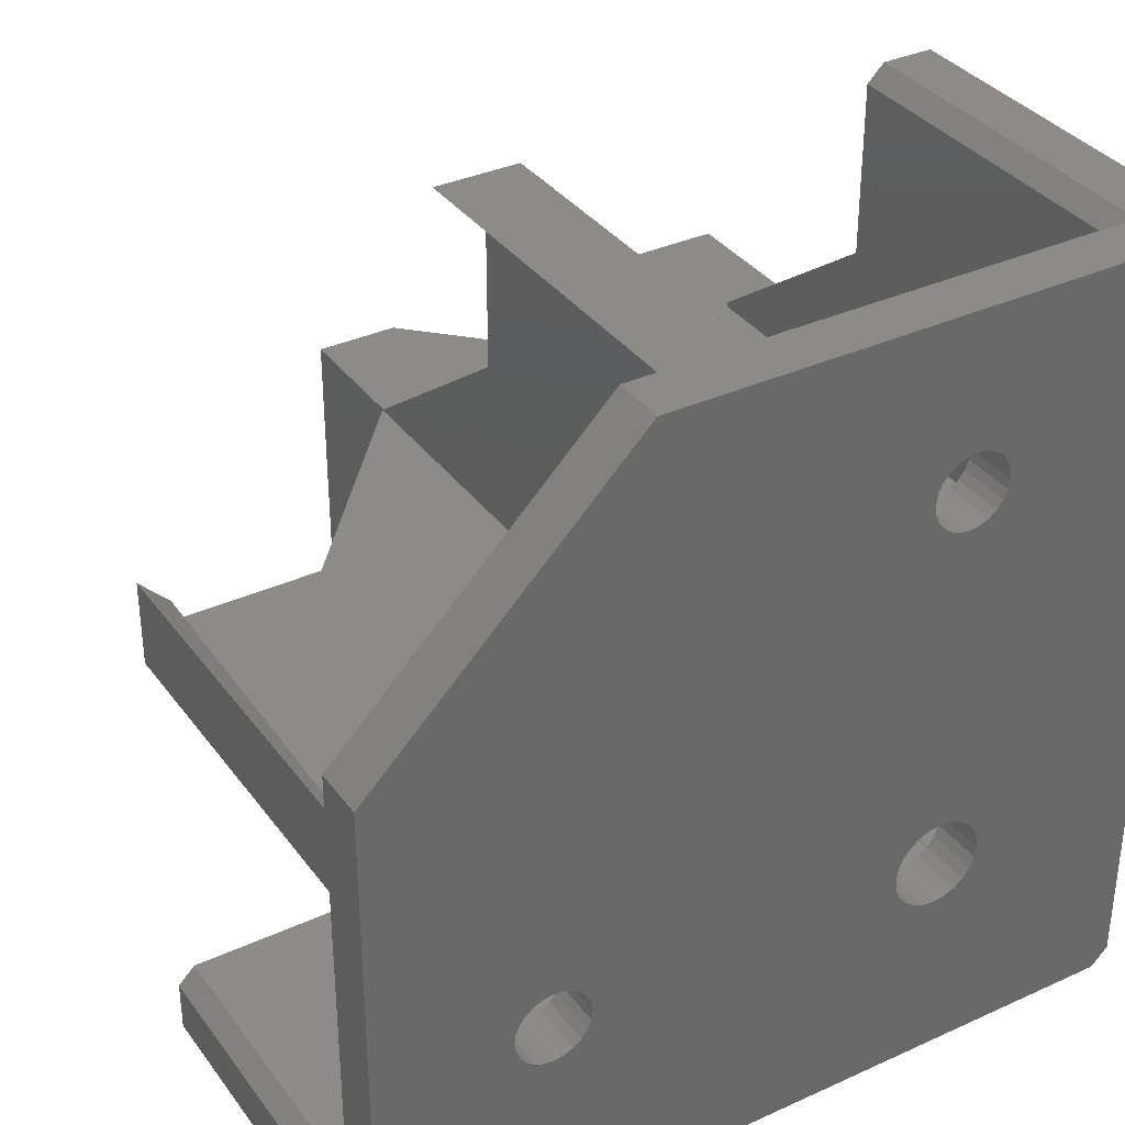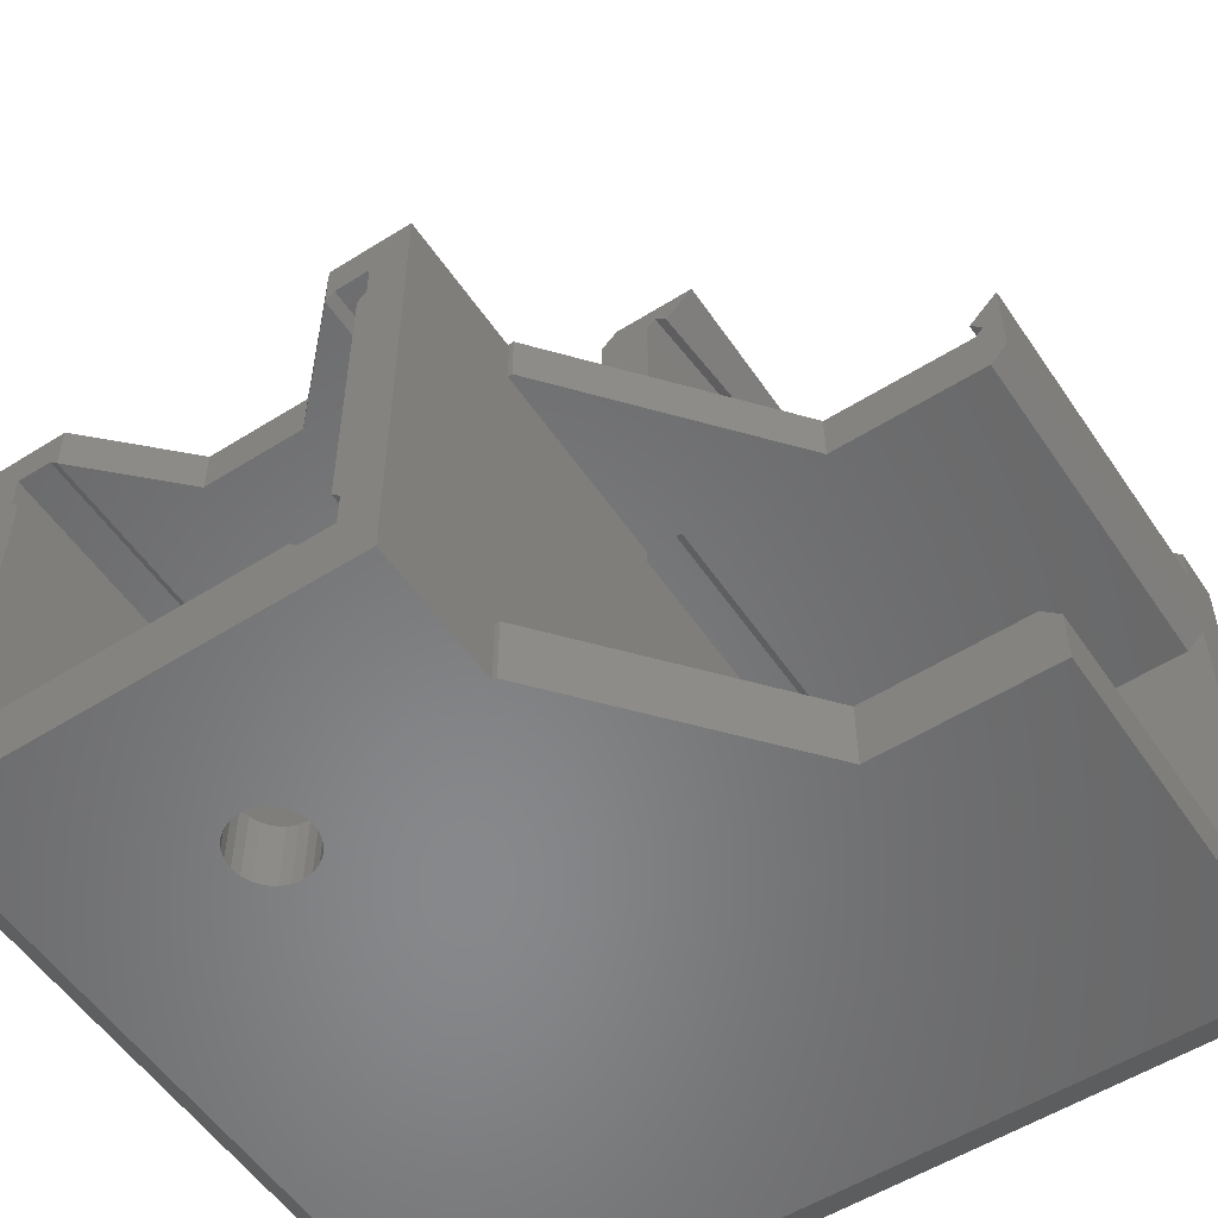
<metadata>
{"format":"stl","ext":"stl","renderer":"f3d","projection":"perspective","resolution":1024,"background":"white","views":[{"elev":35.1,"azim":148.8,"up":"+Y"},{"elev":-54.7,"azim":33.6,"up":"+Y"}]}
</metadata>
<code>
# stl→obj: 412 verts, 846 faces
v -1070 130.2 3
v -1070 130.7 4.433e-05
v -1070 130.2 4.407e-05
v -1070 130.7 3
v -1070 129.7 3
v -1070 129.7 4.389e-05
v -1070 129.1 3
v -1070 129.1 4.38e-05
v -1070 128.5 3
v -1070 128.5 4.383e-05
v -1070 128 3
v -1070 128 4.395e-05
v -1070 127.6 3
v -1070 127.6 4.417e-05
v -1069 127.2 3
v -1069 127.2 4.447e-05
v -1069 127 3
v -1069 127 4.482e-05
v -1068 126.9 3
v -1068 126.9 4.521e-05
v -1068 127 3
v -1068 127 4.561e-05
v -1067 127.2 3
v -1067 127.2 4.599e-05
v -1067 127.6 3
v -1067 127.6 4.633e-05
v -1066 128 4.659e-05
v -1066 128 3
v -1066 128.5 4.677e-05
v -1066 128.5 3
v -1066 129.1 4.686e-05
v -1066 129.1 3
v -1066 129.7 4.684e-05
v -1066 129.7 3
v -1066 130.2 4.671e-05
v -1066 130.2 3
v -1067 130.7 4.649e-05
v -1067 130.7 3
v -1067 131 4.62e-05
v -1067 131 3
v -1068 131.2 4.584e-05
v -1068 131.2 3
v -1068 131.3 4.545e-05
v -1068 131.3 3
v -1069 131.2 4.505e-05
v -1069 131.2 3
v -1069 131 4.467e-05
v -1069 131 3
v -1047 107.2 3
v -1047 107.7 5.761e-05
v -1047 107.2 5.734e-05
v -1047 107.7 3
v -1047 106.7 3
v -1047 106.7 5.716e-05
v -1047 106.1 3
v -1047 106.1 5.708e-05
v -1047 105.5 3
v -1047 105.5 5.71e-05
v -1047 105 3
v -1047 105 5.723e-05
v -1047 104.6 3
v -1047 104.6 5.744e-05
v -1046 104.2 3
v -1046 104.2 5.774e-05
v -1046 104 3
v -1046 104 5.81e-05
v -1045 103.9 3
v -1045 103.9 5.849e-05
v -1045 104 3
v -1045 104 5.889e-05
v -1044 104.2 3
v -1044 104.2 5.927e-05
v -1044 104.6 3
v -1044 104.6 5.96e-05
v -1043 105 5.987e-05
v -1043 105 3
v -1043 105.5 6.005e-05
v -1043 105.5 3
v -1043 106.1 6.013e-05
v -1043 106.1 3
v -1043 106.7 6.011e-05
v -1043 106.7 3
v -1043 107.2 5.999e-05
v -1043 107.2 3
v -1044 107.7 5.977e-05
v -1044 107.7 3
v -1044 108 5.947e-05
v -1044 108 3
v -1045 108.2 5.912e-05
v -1045 108.2 3
v -1045 108.3 5.872e-05
v -1045 108.3 3
v -1046 108.2 5.833e-05
v -1046 108.2 3
v -1046 108 5.795e-05
v -1046 108 3
v -1056 95.61 3
v -1054 96.11 3
v -1054 95.61 3
v -1056 97.61 3
v -1036 96.11 3
v -1056 98.11 3
v -1056 114.1 3
v -1056 116.6 3
v -1054 116.1 3
v -1056 114.6 3
v -1054 116.6 3
v -1035 117.1 3
v -1035 95.11 3
v -1036 116.1 3
v -1058 114.1 43
v -1058 98.11 3
v -1058 114.1 3
v -1058 102.6 43
v -1058 98.11 43
v -1058 109.6 43
v -1076 96.11 3
v -1072 96.11 43
v -1076 96.11 43
v -1070 96.11 33
v -1070 96.11 32.43
v -1060 96.11 3
v -1070 96.11 31.9
v -1070 96.11 31.44
v -1069 96.11 31.09
v -1069 96.11 30.87
v -1068 96.11 30.8
v -1068 96.11 30.87
v -1067 96.11 31.09
v -1067 96.11 31.44
v -1066 96.11 31.9
v -1066 96.11 32.43
v -1066 96.11 33
v -1065 96.11 43
v -1060 96.11 43
v -1070 96.11 34.1
v -1070 96.11 33.57
v -1070 96.11 34.56
v -1069 96.11 34.91
v -1069 96.11 35.12
v -1068 96.11 35.2
v -1068 96.11 35.12
v -1067 96.11 34.91
v -1067 96.11 34.56
v -1066 96.11 34.1
v -1066 96.11 33.57
v -1078 108.3 33
v -1082 108.2 32.43
v -1082 108.3 33
v -1078 108.2 32.43
v -1078 108.2 33.57
v -1082 108.2 33.57
v -1078 108 34.1
v -1082 108 34.1
v -1078 107.7 34.56
v -1082 107.7 34.56
v -1078 107.2 34.91
v -1082 107.2 34.91
v -1078 106.7 35.13
v -1082 106.7 35.13
v -1078 106.1 35.2
v -1082 106.1 35.2
v -1078 105.5 35.13
v -1082 105.5 35.13
v -1078 105 34.91
v -1082 105 34.91
v -1078 104.6 34.56
v -1082 104.6 34.56
v -1082 104.2 34.1
v -1078 104.2 34.1
v -1082 104 33.57
v -1078 104 33.57
v -1082 103.9 33
v -1078 103.9 33
v -1082 104 32.43
v -1078 104 32.43
v -1082 104.2 31.9
v -1078 104.2 31.9
v -1082 104.6 31.44
v -1078 104.6 31.44
v -1082 105 31.09
v -1078 105 31.09
v -1082 105.5 30.88
v -1078 105.5 30.88
v -1082 106.1 30.8
v -1078 106.1 30.8
v -1082 106.7 30.88
v -1078 106.7 30.88
v -1082 107.2 31.09
v -1078 107.2 31.09
v -1082 107.7 31.44
v -1078 107.7 31.44
v -1078 108 31.9
v -1082 108 31.9
v -1082 139.1 2
v -1079 139.1 23
v -1082 139.1 23
v -1081 139.1 3.366e-05
v -1079 139.1 3
v -1050 139.1 5.729e-05
v -1057 139.1 3
v -1052 139.1 3
v -1050 139.1 3
v -1052 139.1 23
v -1057 139.1 23
v -1045 96.11 23
v -1035 92.11 23
v -1045 92.11 23
v -1035 95.11 23
v -1036 96.11 23
v -1082 128.1 23
v -1078 119.1 35
v -1082 119.1 35
v -1078 128.1 23
v -1076 116.1 43
v -1060 116.1 3
v -1076 116.1 3
v -1071 116.1 38
v -1065 116.1 38
v -1060 116.1 43
v -1078 98.11 3
v -1078 98.11 43
v -1078 102.6 43
v -1078 114.1 43
v -1078 109.6 43
v -1078 114.1 3
v -1078 120.9 3
v -1078 138.1 3
v -1058 138.1 3
v -1079 120.4 3
v -1077 118.4 3
v -1079 118.4 3
v -1076 118.9 3
v -1058 120.4 3
v -1058 120.9 3
v -1060 118.4 3
v -1058 118.4 3
v -1060 118.9 3
v -1078 138.1 23
v -1066 92.11 33.57
v -1066 92.11 34.1
v -1067 92.11 34.56
v -1067 92.11 34.91
v -1068 92.11 35.12
v -1068 92.11 35.2
v -1069 92.11 35.12
v -1069 92.11 34.91
v -1070 92.11 34.56
v -1070 92.11 34.1
v -1070 92.11 33.57
v -1070 92.11 33
v -1070 92.11 32.43
v -1070 92.11 31.9
v -1070 92.11 31.44
v -1069 92.11 31.09
v -1069 92.11 30.87
v -1068 92.11 30.8
v -1068 92.11 30.87
v -1067 92.11 31.09
v -1067 92.11 31.44
v -1066 92.11 31.9
v -1066 92.11 32.43
v -1066 92.11 33
v -1082 94.11 2
v -1081 94.11 3.284e-05
v -1035 92.11 2
v -1080 93.11 3.317e-05
v -1080 92.11 2
v -1035 93.11 6.425e-05
v -1066 104.8 5.218e-05
v -1066 104.3 3
v -1066 104.3 5.183e-05
v -1066 104.8 3
v -1066 105.4 5.24e-05
v -1066 105.4 3
v -1066 106.1 5.249e-05
v -1066 106.1 3
v -1066 106.8 5.244e-05
v -1066 106.8 3
v -1066 107.4 3
v -1066 107.4 5.226e-05
v -1066 107.9 3
v -1066 107.9 5.195e-05
v -1067 108.4 5.154e-05
v -1067 108.4 3
v -1068 108.6 5.105e-05
v -1068 108.6 3
v -1068 108.7 5.053e-05
v -1068 108.7 3
v -1069 108.6 4.999e-05
v -1069 108.6 3
v -1070 108.4 4.949e-05
v -1070 108.4 3
v -1070 107.9 4.906e-05
v -1070 107.9 3
v -1071 107.4 3
v -1071 107.4 4.871e-05
v -1071 106.8 3
v -1071 106.8 4.849e-05
v -1071 106.1 3
v -1071 106.1 4.84e-05
v -1071 105.4 3
v -1071 105.4 4.845e-05
v -1071 104.8 4.863e-05
v -1071 104.8 3
v -1070 104.3 4.894e-05
v -1070 104.3 3
v -1070 103.9 3
v -1070 103.9 4.935e-05
v -1069 103.6 3
v -1069 103.6 4.984e-05
v -1068 103.5 3
v -1068 103.5 5.036e-05
v -1068 103.6 3
v -1068 103.6 5.09e-05
v -1067 103.9 3
v -1067 103.9 5.14e-05
v -1079 116.6 3
v -1079 114.6 3
v -1077 116.6 3
v -1079 95.61 3
v -1077 95.61 3
v -1079 97.61 3
v -1058 97.61 3
v -1058 114.6 3
v -1058 116.6 3
v -1060 116.6 3
v -1060 95.61 3
v -1058 95.61 3
v -1079 97.61 43
v -1079 95.61 43
v -1077 95.61 43
v -1060 95.61 43
v -1058 95.61 43
v -1058 97.61 43
v -1058 114.6 43
v -1058 116.6 43
v -1060 116.6 43
v -1077 116.6 43
v -1079 116.6 43
v -1079 114.6 43
v -1055 92.11 35
v -1055 96.11 35
v -1045 116.1 23
v -1055 119.1 35
v -1045 119.1 23
v -1055 116.1 35
v -1055 118.9 35
v -1055 128.1 23
v -1055 119.1 3
v -1055 137.6 23
v -1055 137.6 3
v -1058 128.1 23
v -1058 119.1 35
v -1056 116.1 23
v -1056 116.1 35
v -1054 116.1 23
v -1036 116.1 23
v -1037 119.1 3
v -1037 119.1 23
v -1058 118.9 35
v -1056 118.9 35
v -1078 118.9 35
v -1082 118.9 35
v -1056 96.11 35
v -1056 92.11 35
v -1078 120.9 23
v -1078 118.9 23
v -1035 117.1 23
v -1058 138.1 23
v -1058 120.9 23
v -1058 118.9 23
v -1056 98.11 23
v -1056 96.11 23
v -1056 114.1 23
v -1056 118.9 43
v -1056 92.11 43
v -1054 96.11 23
v -1056 95.61 23
v -1056 97.61 23
v -1054 95.61 23
v -1056 114.6 23
v -1056 116.6 23
v -1054 116.6 23
v -1077 118.4 23
v -1079 118.4 23
v -1079 118.9 23
v -1076 118.9 23
v -1079 120.4 23
v -1060 118.4 23
v -1058 118.4 23
v -1060 118.9 23
v -1058 120.4 23
v -1071 118.9 38
v -1065 118.9 38
v -1060 118.9 43
v -1082 118.9 43
v -1076 118.9 43
v -1082 94.11 43
v -1080 92.11 43
v -1036 119.6 23
v -1035 122 23
v -1037 120.3 23
v -1035 123.9 6.54e-05
v -1035 123.9 3
v -1035 122 3
v -1036 121.2 3
v -1035 120.5 3
v -1055 138.1 23
v -1054 137.4 23
v -1053 138.3 3
v -1054 139 3
f 1 2 3
f 2 1 4
f 5 3 6
f 3 5 1
f 7 6 8
f 6 7 5
f 9 8 10
f 8 9 7
f 11 10 12
f 10 11 9
f 13 12 14
f 12 13 11
f 14 15 13
f 15 14 16
f 16 17 15
f 17 16 18
f 18 19 17
f 19 18 20
f 20 21 19
f 21 20 22
f 22 23 21
f 23 22 24
f 24 25 23
f 25 24 26
f 27 25 26
f 25 27 28
f 29 28 27
f 28 29 30
f 31 30 29
f 30 31 32
f 33 32 31
f 32 33 34
f 35 34 33
f 34 35 36
f 37 36 35
f 36 37 38
f 38 39 40
f 39 38 37
f 40 41 42
f 41 40 39
f 42 43 44
f 43 42 41
f 44 45 46
f 45 44 43
f 46 47 48
f 47 46 45
f 48 2 4
f 2 48 47
f 49 50 51
f 50 49 52
f 53 51 54
f 51 53 49
f 55 54 56
f 54 55 53
f 57 56 58
f 56 57 55
f 59 58 60
f 58 59 57
f 61 60 62
f 60 61 59
f 62 63 61
f 63 62 64
f 64 65 63
f 65 64 66
f 66 67 65
f 67 66 68
f 68 69 67
f 69 68 70
f 70 71 69
f 71 70 72
f 72 73 71
f 73 72 74
f 75 73 74
f 73 75 76
f 77 76 75
f 76 77 78
f 79 78 77
f 78 79 80
f 81 80 79
f 80 81 82
f 83 82 81
f 82 83 84
f 85 84 83
f 84 85 86
f 86 87 88
f 87 86 85
f 88 89 90
f 89 88 87
f 90 91 92
f 91 90 89
f 92 93 94
f 93 92 91
f 94 95 96
f 95 94 93
f 96 50 52
f 50 96 95
f 97 98 99
f 98 97 100
f 98 100 101
f 102 65 67
f 65 102 63
f 63 102 61
f 61 102 103
f 61 103 59
f 59 103 57
f 57 103 55
f 55 103 53
f 53 103 49
f 49 103 52
f 52 103 96
f 96 103 94
f 94 103 92
f 104 105 106
f 105 104 107
f 101 108 109
f 108 101 76
f 76 101 73
f 73 101 71
f 71 101 100
f 71 100 102
f 71 102 69
f 69 102 67
f 108 76 78
f 108 78 80
f 108 80 82
f 108 82 84
f 108 84 86
f 108 86 88
f 108 88 110
f 110 88 90
f 110 90 92
f 110 92 103
f 110 103 106
f 110 106 105
f 111 112 113
f 112 111 114
f 112 114 115
f 114 111 116
f 117 118 119
f 118 117 120
f 120 117 121
f 121 117 122
f 121 122 123
f 123 122 124
f 124 122 125
f 125 122 126
f 126 122 127
f 127 122 128
f 128 122 129
f 129 122 130
f 130 122 131
f 131 122 132
f 132 122 133
f 133 122 134
f 134 122 135
f 118 136 134
f 136 118 137
f 137 118 120
f 134 136 138
f 134 138 139
f 134 139 140
f 134 140 141
f 134 141 142
f 134 142 143
f 134 143 144
f 134 144 145
f 134 145 146
f 134 146 133
f 147 148 149
f 148 147 150
f 151 149 152
f 149 151 147
f 153 152 154
f 152 153 151
f 155 154 156
f 154 155 153
f 157 156 158
f 156 157 155
f 159 158 160
f 158 159 157
f 161 160 162
f 160 161 159
f 163 162 164
f 162 163 161
f 165 164 166
f 164 165 163
f 167 166 168
f 166 167 165
f 169 167 168
f 167 169 170
f 171 170 169
f 170 171 172
f 173 172 171
f 172 173 174
f 175 174 173
f 174 175 176
f 177 176 175
f 176 177 178
f 179 178 177
f 178 179 180
f 181 180 179
f 180 181 182
f 183 182 181
f 182 183 184
f 185 184 183
f 184 185 186
f 187 186 185
f 186 187 188
f 189 188 187
f 188 189 190
f 191 190 189
f 190 191 192
f 193 191 194
f 191 193 192
f 150 194 148
f 194 150 193
f 195 196 197
f 196 195 198
f 196 198 199
f 199 198 200
f 199 200 201
f 201 200 202
f 202 200 203
f 201 204 205
f 204 201 202
f 206 207 208
f 207 206 209
f 209 206 210
f 211 212 213
f 212 211 214
f 215 216 217
f 216 215 218
f 216 218 219
f 216 219 220
f 221 184 186
f 184 221 182
f 182 221 180
f 180 221 178
f 178 221 222
f 178 222 176
f 176 222 174
f 174 222 172
f 172 222 170
f 170 222 167
f 167 222 165
f 165 222 163
f 163 222 161
f 161 222 223
f 161 223 224
f 224 223 225
f 221 224 226
f 224 221 193
f 193 221 192
f 192 221 190
f 190 221 188
f 188 221 186
f 224 193 150
f 224 150 147
f 224 147 151
f 224 151 153
f 224 153 155
f 224 155 157
f 224 157 159
f 224 159 161
f 227 17 19
f 17 227 15
f 15 227 13
f 13 227 228
f 13 228 11
f 11 228 9
f 9 228 7
f 7 228 5
f 5 228 1
f 1 228 4
f 4 228 48
f 48 228 46
f 46 228 44
f 44 228 229
f 229 228 201
f 201 228 199
f 230 231 232
f 231 230 233
f 233 230 234
f 234 230 235
f 235 230 227
f 235 227 23
f 235 23 25
f 235 25 229
f 23 227 21
f 21 227 19
f 229 25 28
f 229 28 30
f 229 30 32
f 229 32 34
f 229 34 36
f 229 36 38
f 229 38 40
f 229 40 42
f 229 42 44
f 236 234 237
f 234 236 238
f 234 238 233
f 239 199 228
f 199 239 196
f 197 214 211
f 214 197 239
f 239 197 196
f 145 240 146
f 240 145 241
f 144 241 145
f 241 144 242
f 242 143 243
f 143 242 144
f 243 142 244
f 142 243 143
f 244 141 245
f 141 244 142
f 245 140 246
f 140 245 141
f 246 139 247
f 139 246 140
f 247 138 248
f 138 247 139
f 249 138 136
f 138 249 248
f 250 136 137
f 136 250 249
f 251 137 120
f 137 251 250
f 252 120 121
f 120 252 251
f 253 121 123
f 121 253 252
f 254 123 124
f 123 254 253
f 124 255 254
f 255 124 125
f 125 256 255
f 256 125 126
f 126 257 256
f 257 126 127
f 127 258 257
f 258 127 128
f 128 259 258
f 259 128 129
f 129 260 259
f 260 129 130
f 131 260 130
f 260 131 261
f 132 261 131
f 261 132 262
f 133 262 132
f 262 133 263
f 146 263 133
f 263 146 240
f 198 264 265
f 264 198 195
f 266 267 268
f 267 266 269
f 270 271 272
f 271 270 273
f 274 273 270
f 273 274 275
f 276 275 274
f 275 276 277
f 278 277 276
f 277 278 279
f 280 278 281
f 278 280 279
f 282 281 283
f 281 282 280
f 282 284 285
f 284 282 283
f 285 286 287
f 286 285 284
f 287 288 289
f 288 287 286
f 289 290 291
f 290 289 288
f 291 292 293
f 292 291 290
f 293 294 295
f 294 293 292
f 296 294 297
f 294 296 295
f 298 297 299
f 297 298 296
f 300 299 301
f 299 300 298
f 302 301 303
f 301 302 300
f 304 302 303
f 302 304 305
f 306 305 304
f 305 306 307
f 306 308 307
f 308 306 309
f 309 310 308
f 310 309 311
f 311 312 310
f 312 311 313
f 313 314 312
f 314 313 315
f 315 316 314
f 316 315 317
f 317 271 316
f 271 317 272
f 221 310 312
f 310 221 308
f 308 221 307
f 307 221 226
f 307 226 305
f 305 226 302
f 302 226 300
f 300 226 298
f 298 226 296
f 296 226 295
f 295 226 293
f 293 226 291
f 291 226 289
f 318 217 319
f 217 318 320
f 321 117 322
f 117 321 323
f 117 323 324
f 324 323 112
f 112 323 221
f 112 221 316
f 112 316 271
f 112 271 113
f 316 221 314
f 314 221 312
f 113 271 273
f 113 273 275
f 113 275 277
f 113 277 279
f 113 279 280
f 113 280 282
f 113 282 285
f 113 285 287
f 113 287 289
f 113 289 226
f 113 226 319
f 113 319 325
f 325 319 216
f 325 216 326
f 216 319 217
f 326 216 327
f 328 324 329
f 324 328 122
f 324 122 117
f 222 323 330
f 323 222 221
f 321 330 323
f 330 321 331
f 321 332 331
f 332 321 322
f 322 119 332
f 119 322 117
f 328 135 122
f 135 328 333
f 329 333 328
f 333 329 334
f 335 329 324
f 329 335 334
f 115 324 112
f 324 115 335
f 113 336 111
f 336 113 325
f 337 325 326
f 325 337 336
f 337 327 338
f 327 337 326
f 338 216 220
f 216 338 327
f 339 217 320
f 217 339 215
f 340 320 318
f 320 340 339
f 319 340 318
f 340 319 341
f 226 341 319
f 341 226 224
f 101 209 210
f 209 101 109
f 342 206 208
f 206 342 343
f 344 345 346
f 345 344 347
f 345 347 348
f 345 349 350
f 350 351 352
f 351 350 349
f 353 345 354
f 345 353 349
f 347 355 356
f 355 347 357
f 357 347 344
f 357 110 105
f 110 357 344
f 110 344 358
f 350 346 345
f 346 350 359
f 346 359 360
f 361 348 362
f 348 361 345
f 345 361 354
f 213 363 364
f 363 213 212
f 362 347 356
f 347 362 348
f 365 342 366
f 342 365 343
f 227 239 228
f 239 227 367
f 239 367 214
f 214 367 368
f 214 368 363
f 214 363 212
f 358 108 110
f 108 358 369
f 370 235 229
f 235 370 353
f 235 353 371
f 371 353 372
f 353 361 372
f 361 353 354
f 365 373 374
f 373 365 375
f 375 365 355
f 355 365 356
f 356 376 362
f 376 356 365
f 376 365 366
f 376 366 377
f 373 103 102
f 103 373 375
f 101 378 98
f 378 101 206
f 206 101 210
f 374 343 365
f 343 374 378
f 343 378 206
f 379 100 97
f 100 379 380
f 380 102 100
f 102 380 373
f 379 380 379
f 380 379 374
f 380 374 373
f 97 379 379
f 379 97 99
f 379 99 381
f 381 374 379
f 374 381 378
f 98 381 99
f 381 98 378
f 382 104 106
f 104 382 383
f 355 382 375
f 382 355 383
f 383 355 383
f 103 382 106
f 382 103 375
f 383 104 383
f 104 383 107
f 107 383 384
f 107 357 105
f 357 107 384
f 357 383 355
f 383 357 384
f 232 385 386
f 385 232 231
f 385 387 386
f 387 385 388
f 387 388 368
f 388 231 233
f 231 388 385
f 232 389 230
f 389 232 387
f 387 232 386
f 389 227 230
f 227 389 367
f 368 389 387
f 389 368 367
f 237 390 236
f 390 237 391
f 236 392 238
f 392 236 390
f 391 392 390
f 392 391 372
f 392 372 372
f 393 237 234
f 237 393 372
f 237 372 391
f 372 371 372
f 371 372 393
f 393 235 371
f 235 393 234
f 372 361 392
f 238 388 233
f 388 238 394
f 394 238 395
f 395 238 396
f 396 238 392
f 396 392 361
f 396 361 376
f 376 361 362
f 363 397 364
f 397 363 398
f 398 363 368
f 398 368 388
f 398 388 394
f 396 338 220
f 399 377 400
f 377 399 334
f 377 334 376
f 376 334 335
f 376 335 115
f 376 115 114
f 376 114 116
f 376 116 336
f 336 116 111
f 376 336 337
f 376 337 338
f 376 338 396
f 399 333 334
f 333 399 331
f 331 399 397
f 333 331 332
f 331 397 330
f 330 397 222
f 222 397 223
f 223 397 225
f 225 397 341
f 225 341 224
f 341 397 340
f 340 397 398
f 339 398 215
f 398 339 340
f 332 135 333
f 135 332 118
f 118 332 119
f 135 118 134
f 219 396 220
f 396 219 395
f 218 395 219
f 395 218 394
f 218 398 394
f 398 218 215
f 344 369 358
f 369 344 346
f 369 346 360
f 369 401 402
f 401 369 360
f 402 401 403
f 266 404 269
f 404 266 405
f 405 266 406
f 266 109 406
f 109 266 207
f 109 207 209
f 406 108 402
f 108 406 109
f 402 108 369
f 406 403 407
f 403 406 402
f 401 407 403
f 407 401 408
f 201 370 229
f 370 201 205
f 353 351 349
f 351 353 370
f 351 370 409
f 409 370 205
f 409 205 204
f 204 410 409
f 411 204 202
f 204 411 410
f 269 70 267
f 70 269 72
f 72 269 74
f 74 269 75
f 75 269 404
f 267 70 265
f 265 70 68
f 265 68 313
f 313 68 315
f 315 68 317
f 75 404 77
f 77 404 79
f 79 404 81
f 81 404 83
f 83 404 85
f 85 404 87
f 87 404 89
f 89 404 91
f 91 404 284
f 284 404 286
f 286 404 288
f 404 22 20
f 22 404 24
f 24 404 200
f 24 200 26
f 26 200 27
f 27 200 29
f 29 200 31
f 31 200 33
f 33 200 35
f 35 200 37
f 37 200 39
f 39 200 41
f 41 200 43
f 43 200 198
f 265 303 198
f 303 265 304
f 304 265 306
f 306 265 309
f 309 265 311
f 311 265 313
f 198 303 301
f 198 301 299
f 198 299 297
f 198 297 294
f 198 294 292
f 198 292 290
f 198 290 288
f 198 288 14
f 14 288 16
f 16 288 18
f 18 288 20
f 20 288 404
f 198 14 12
f 198 12 10
f 198 10 8
f 198 8 6
f 198 6 3
f 198 3 2
f 198 2 47
f 198 47 45
f 198 45 43
f 68 272 317
f 272 68 66
f 272 66 64
f 272 64 62
f 272 62 270
f 270 62 60
f 270 60 274
f 274 60 58
f 274 58 276
f 276 58 56
f 276 56 278
f 278 56 54
f 278 54 51
f 278 51 281
f 281 51 50
f 281 50 283
f 283 50 95
f 283 95 284
f 284 95 93
f 284 93 91
f 405 200 404
f 200 405 203
f 412 411 352
f 352 359 350
f 359 352 408
f 408 352 407
f 407 352 406
f 406 352 405
f 405 352 203
f 203 352 411
f 203 411 202
f 351 412 352
f 412 351 409
f 410 412 409
f 412 410 411
f 401 359 408
f 359 401 360
f 399 268 264
f 268 399 400
f 400 250 251
f 250 400 249
f 249 400 248
f 248 400 247
f 247 400 377
f 247 377 246
f 246 377 245
f 245 377 244
f 244 377 243
f 243 377 242
f 242 377 241
f 241 377 240
f 240 377 263
f 268 254 266
f 254 268 400
f 254 400 253
f 253 400 252
f 252 400 251
f 266 254 255
f 266 255 256
f 266 256 257
f 266 257 258
f 266 258 259
f 266 259 260
f 266 260 261
f 266 261 262
f 266 262 263
f 266 263 366
f 366 263 377
f 266 366 342
f 266 342 208
f 266 208 207
f 211 187 185
f 187 211 213
f 187 213 189
f 189 213 191
f 191 213 194
f 194 213 148
f 148 213 149
f 149 213 152
f 152 213 154
f 154 213 156
f 156 213 158
f 158 213 364
f 158 364 160
f 160 364 397
f 160 397 162
f 197 264 195
f 264 197 211
f 264 211 183
f 264 183 181
f 264 181 179
f 264 179 399
f 183 211 185
f 399 179 177
f 399 177 175
f 399 175 173
f 399 173 171
f 399 171 169
f 399 169 168
f 399 168 166
f 399 166 164
f 399 164 162
f 399 162 397
f 265 268 267
f 268 265 264

</code>
